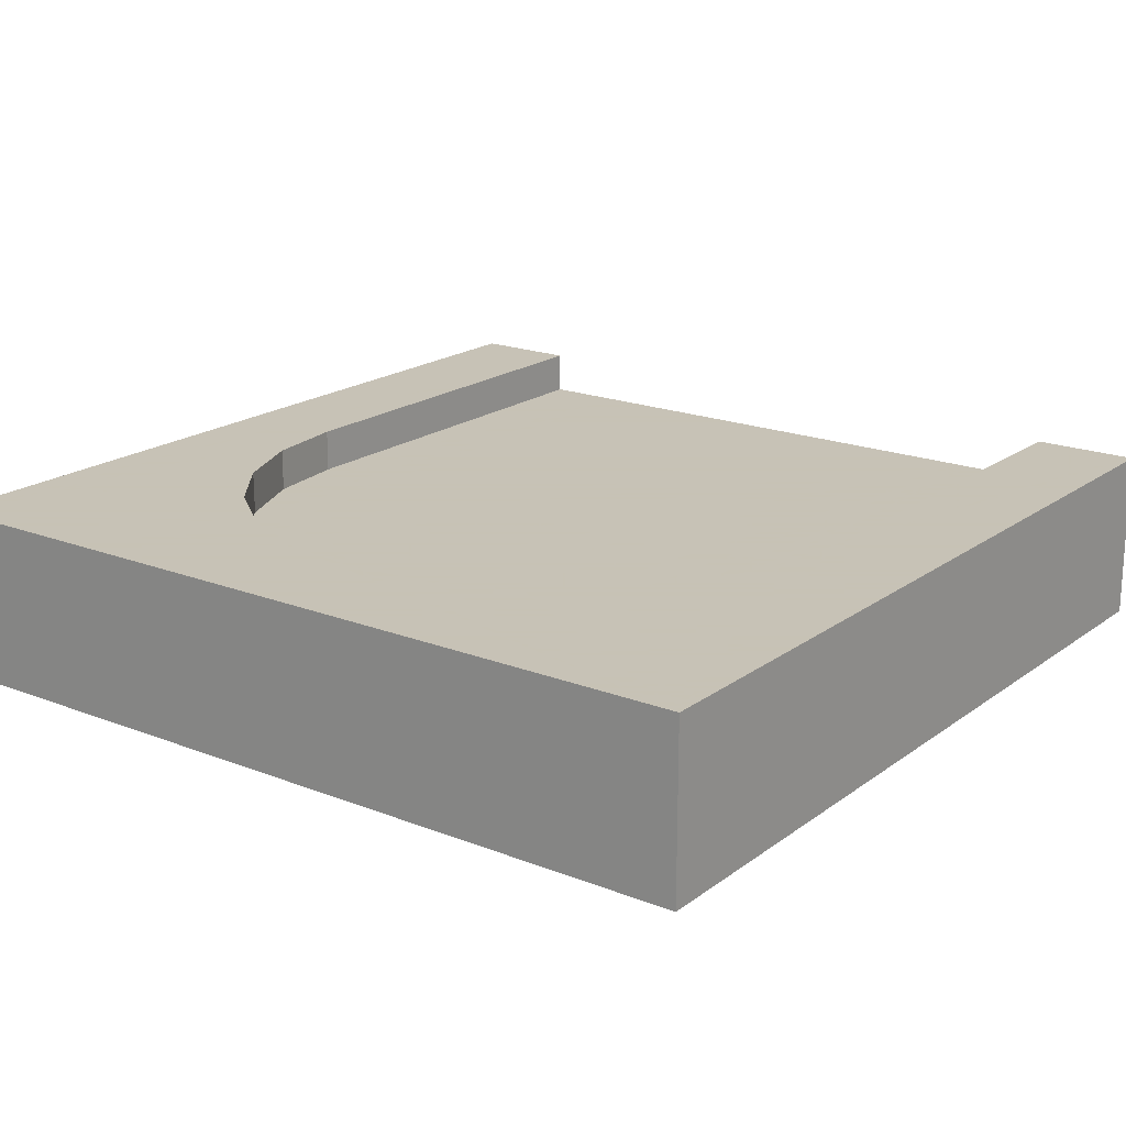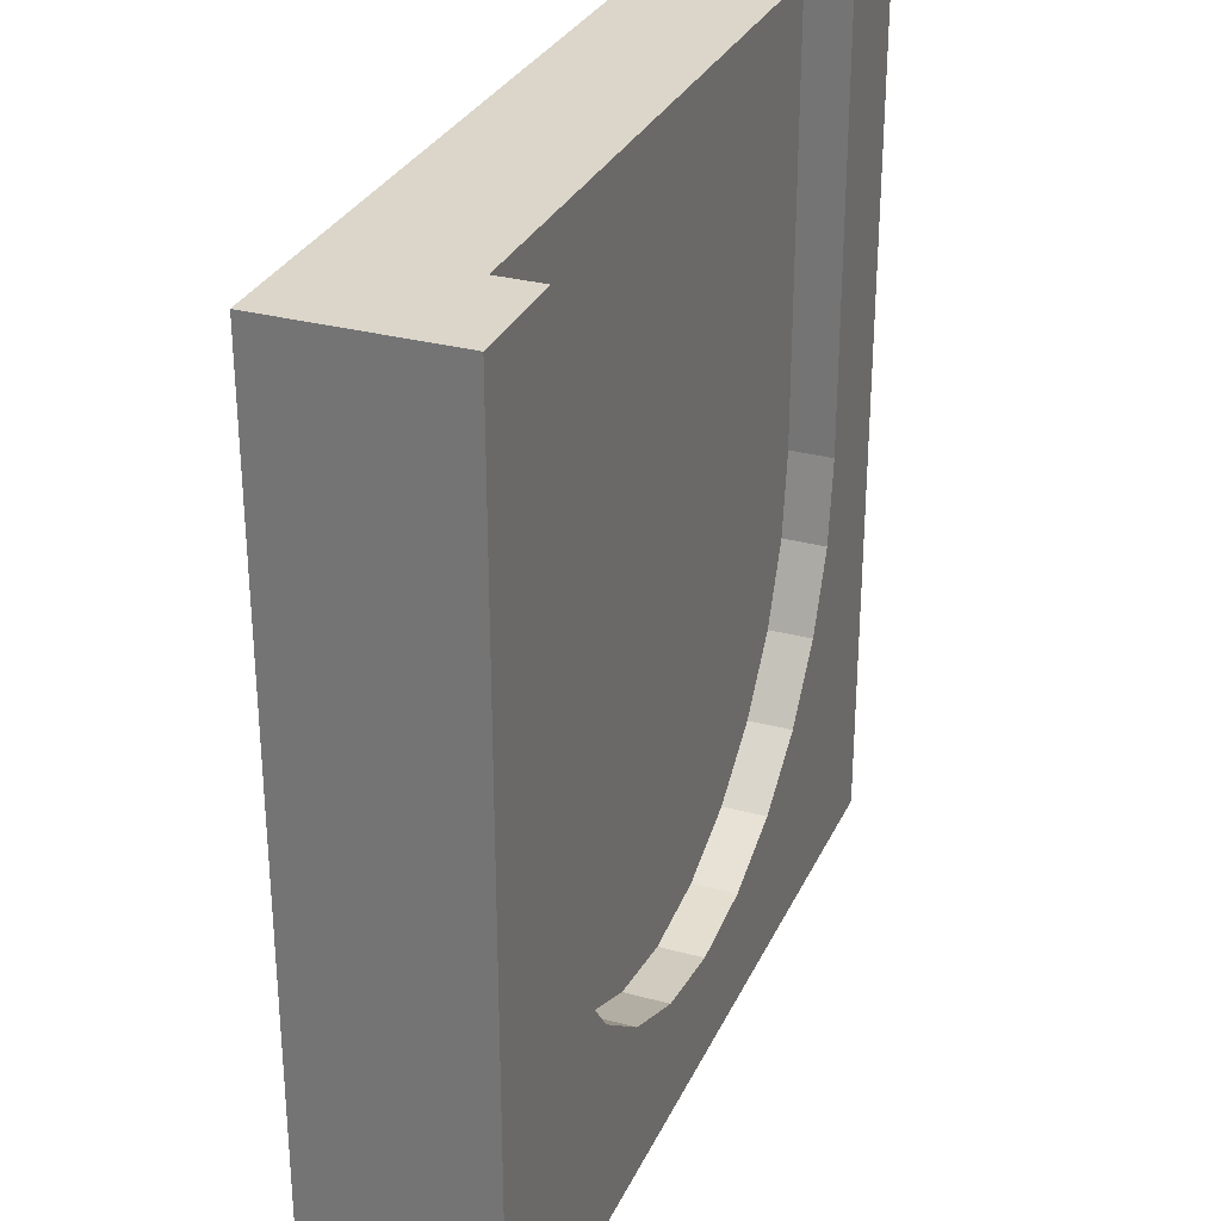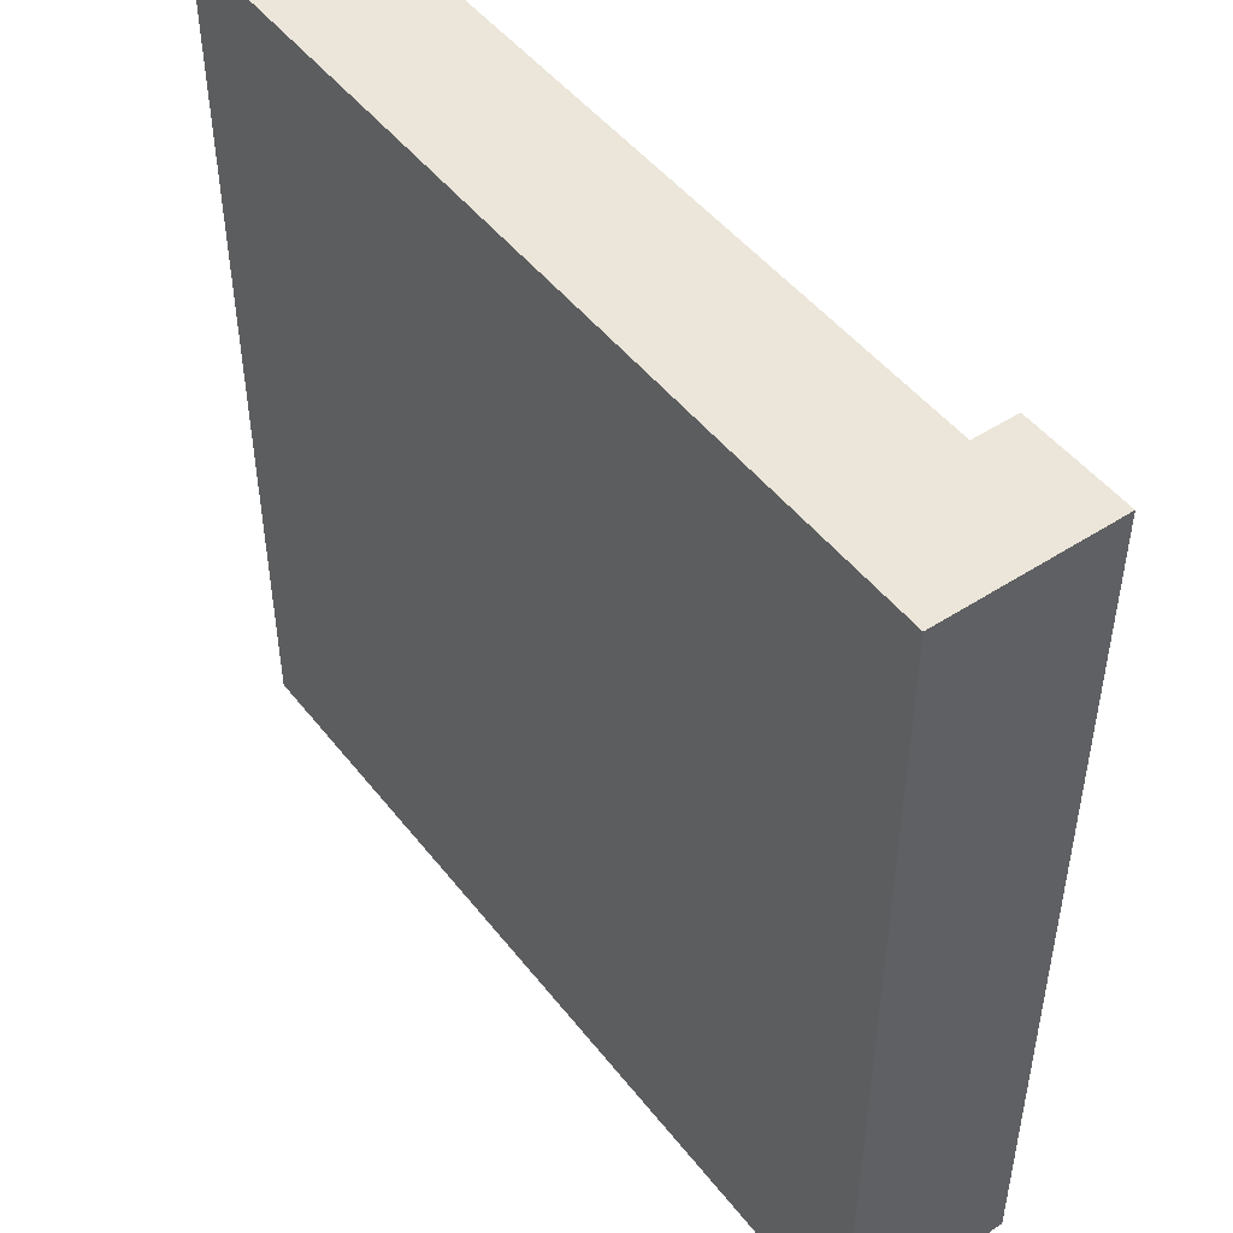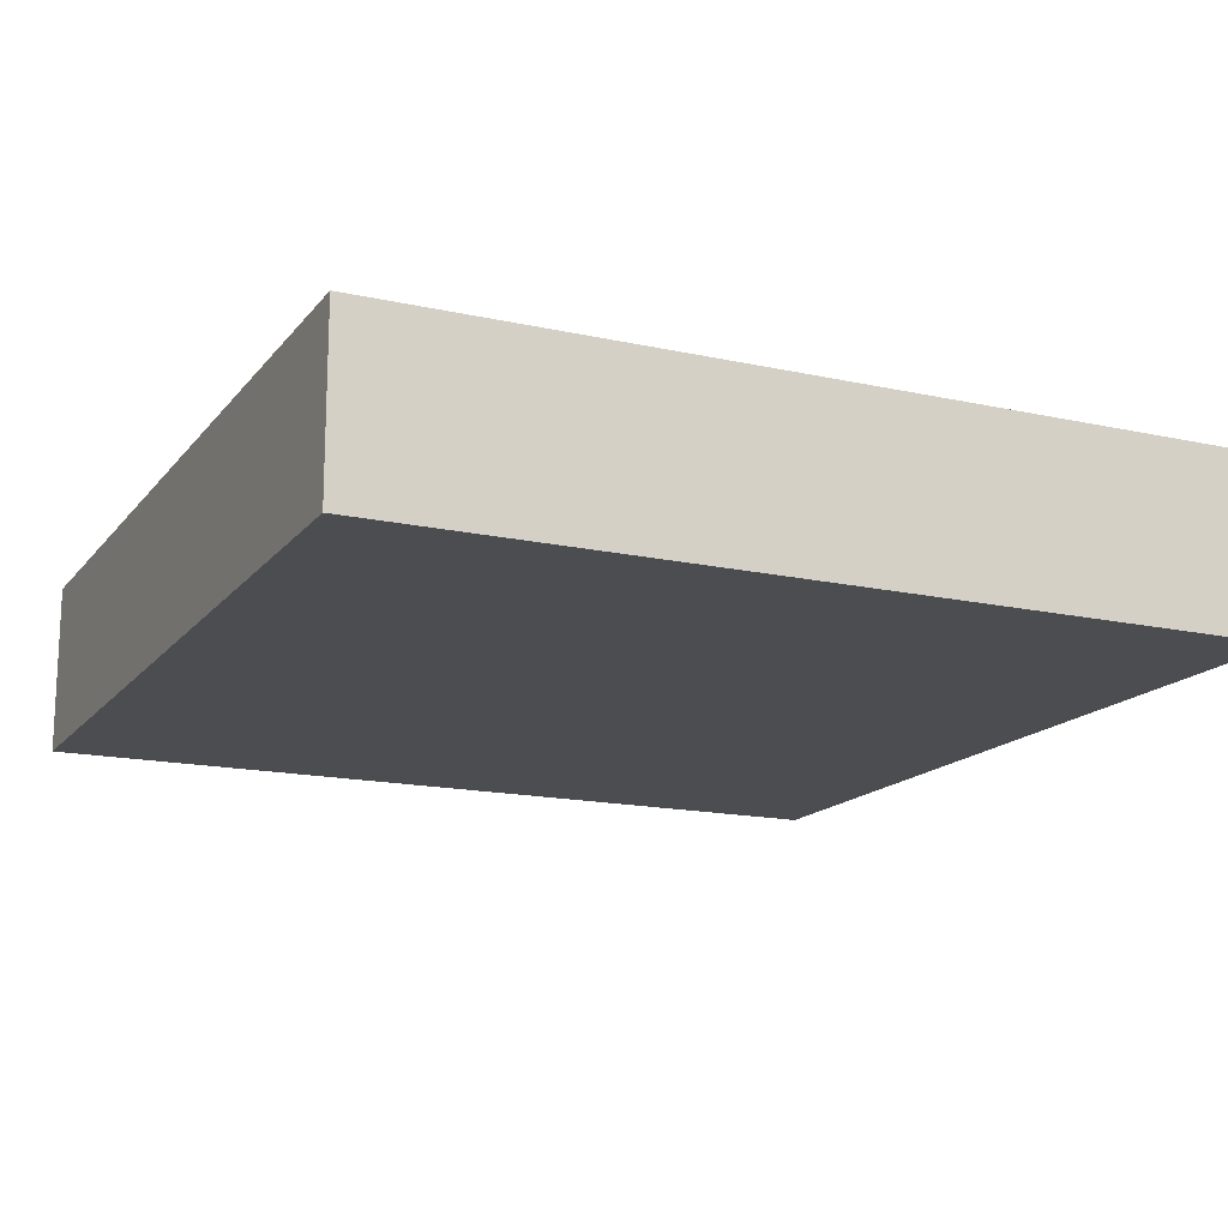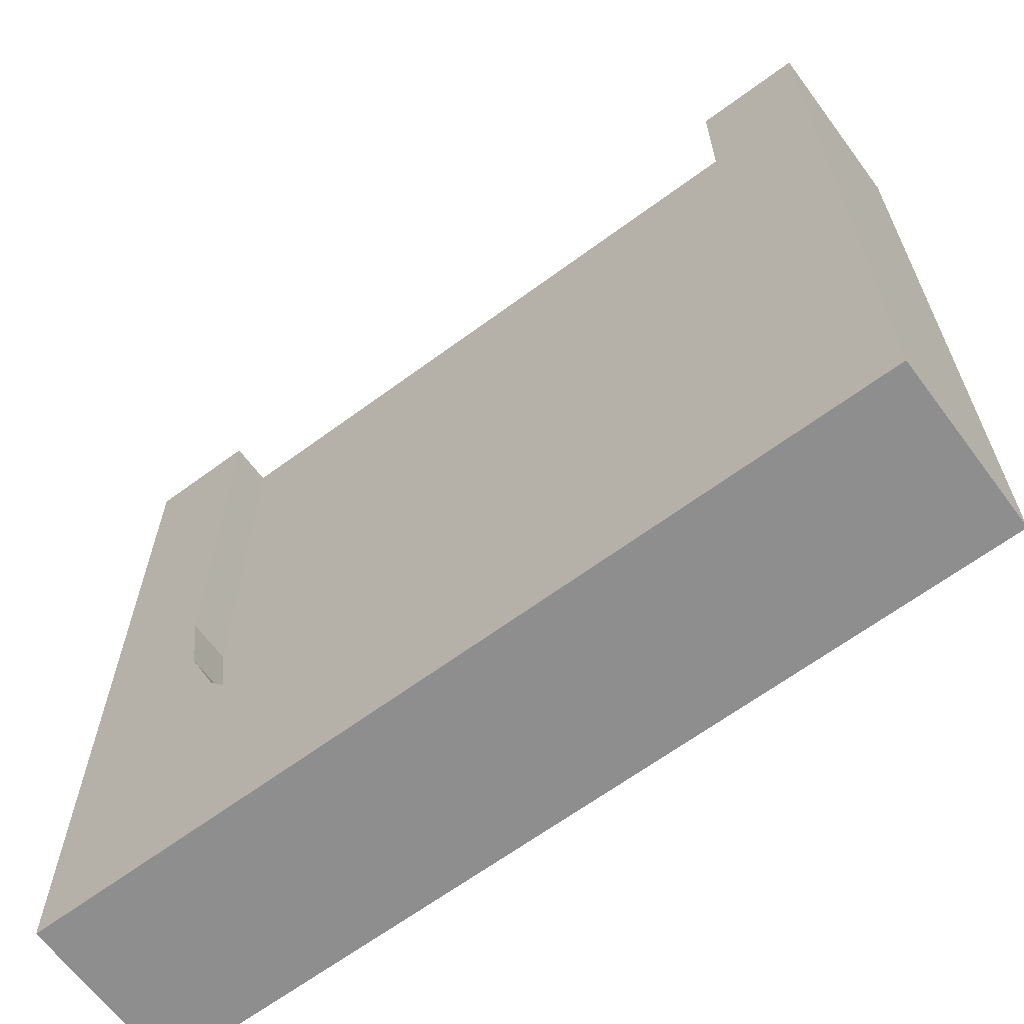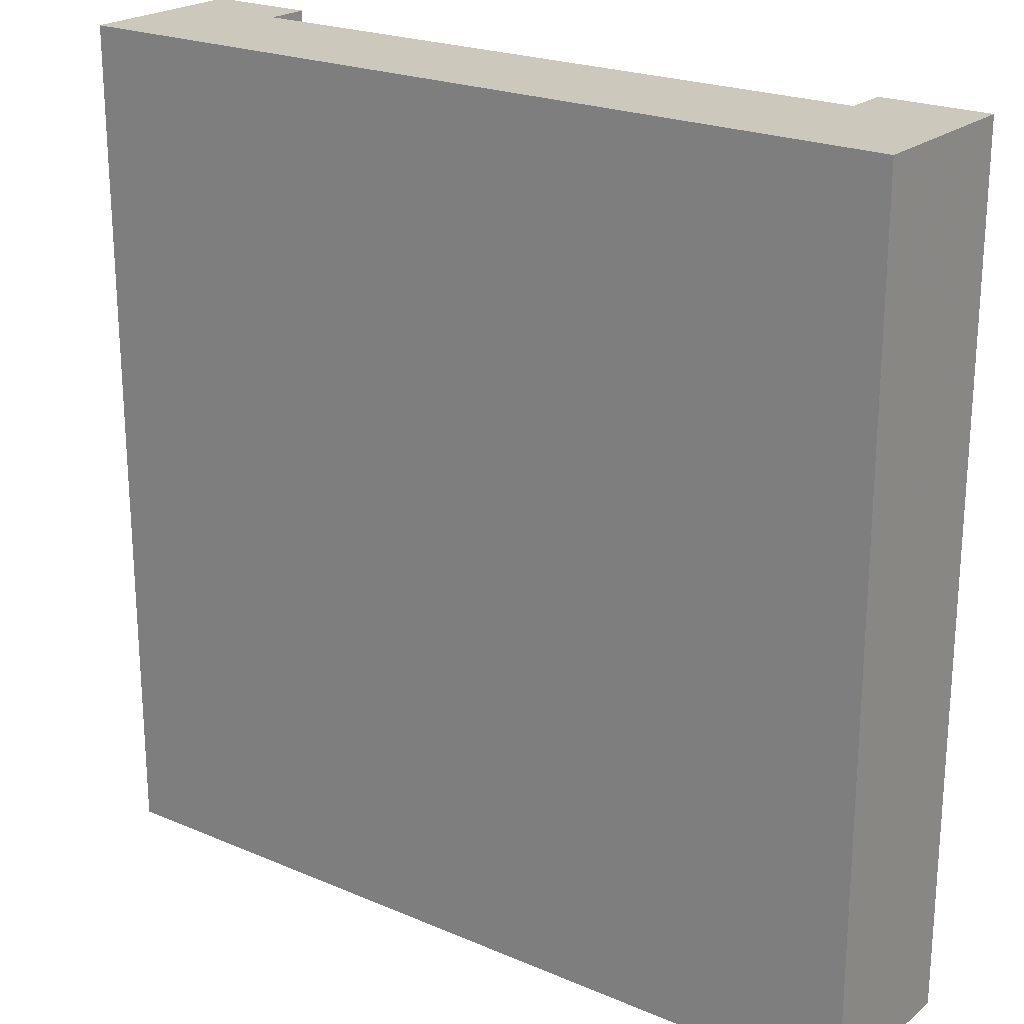
<metadata>
{"format":"obj","ext":"obj","renderer":"f3d","projection":"perspective","resolution":1024,"background":"white","views":[{"elev":19.1,"azim":-143.5,"up":"+Y"},{"elev":30.0,"azim":111.4,"up":"+Z"},{"elev":48.1,"azim":53.9,"up":"+Z"},{"elev":-15.8,"azim":-114.9,"up":"+Y"},{"elev":-65.0,"azim":-143.4,"up":"+Z"},{"elev":22.2,"azim":36.5,"up":"+Z"}]}
</metadata>
<code>
v 1 0.2 0
v 1 0.1 0
v 1 0.2 1
v 1 0.1 1
v 0 0.1 0
v 0 0.2 0
v 0 0.1 1
v 0 0.2 1
v 0.875 0.15 1
v 0.7812 0.15 1
v 0.875 0.2 1
v 0.125 0.15 1
v 0.2188 0.15 1
v 0.125 0.2 1
v 0.875 0.2 0.5
v 0.8622 0.2 0.4029
v 0.8248 0.2 0.3125
v 0.7652 0.2 0.2348
v 0.6875 0.2 0.1752
v 0.5971 0.2 0.1378
v 0.5 0.2 0.125
v 0.4029 0.2 0.1378
v 0.3125 0.2 0.1752
v 0.2348 0.2 0.2348
v 0.1752 0.2 0.3125
v 0.1378 0.2 0.4029
v 0.125 0.2 0.5
v 0.3125 0.15 0.1752
v 0.2348 0.15 0.2348
v 0.4029 0.15 0.1378
v 0.5 0.15 0.125
v 0.125 0.15 0.5
v 0.5971 0.15 0.1378
v 0.1752 0.15 0.3125
v 0.875 0.15 0.5
v 0.8622 0.15 0.4029
v 0.8248 0.15 0.3125
v 0.7812 0.15 0.5061
v 0.7652 0.15 0.2348
v 0.7709 0.15 0.4274
v 0.7429 0.15 0.3598
v 0.6875 0.15 0.1752
v 0.6983 0.15 0.3017
v 0.6402 0.15 0.2571
v 0.5726 0.15 0.2291
v 0.5 0.15 0.2196
v 0.4274 0.15 0.2291
v 0.3598 0.15 0.2571
v 0.3017 0.15 0.3017
v 0.2571 0.15 0.3598
v 0.2291 0.15 0.4274
v 0.2188 0.15 0.5061
v 0.1378 0.15 0.4029
v 1 0 1
v 1 0 0
v 0 0 1
v 0 0 0
g tile_endRound
f 3 2 1
f 2 3 4
f 7 6 5
f 6 7 8
f 4 9 7
f 9 4 3
f 7 9 10
f 9 3 11
f 12 7 10
f 7 12 8
f 12 10 13
f 8 12 14
f 6 2 5
f 2 6 1
f 1 11 3
f 11 1 15
f 15 1 16
f 16 1 17
f 17 1 18
f 18 1 19
f 19 1 20
f 20 1 6
f 20 6 21
f 21 6 22
f 22 6 23
f 23 6 24
f 24 6 25
f 25 6 26
f 26 6 27
f 27 6 8
f 8 14 27
f 23 29 28
f 29 23 24
f 31 22 30
f 22 31 21
f 22 28 30
f 28 22 23
f 14 32 27
f 32 14 12
f 33 21 31
f 21 33 20
f 25 29 24
f 29 25 34
f 35 10 9
f 10 35 36
f 10 36 37
f 10 37 38
f 38 37 39
f 38 39 40
f 40 39 41
f 41 39 42
f 41 42 43
f 43 42 44
f 44 42 33
f 44 33 45
f 45 33 31
f 45 31 46
f 46 31 47
f 47 31 30
f 47 30 48
f 48 30 28
f 48 28 49
f 49 28 29
f 49 29 50
f 50 29 51
f 51 29 34
f 51 34 52
f 12 52 34
f 52 12 13
f 12 34 53
f 12 53 32
f 27 53 26
f 53 27 32
f 26 34 25
f 34 26 53
f 18 42 39
f 42 18 19
f 35 16 36
f 16 35 15
f 9 15 35
f 15 9 11
f 37 18 39
f 18 37 17
f 19 33 42
f 33 19 20
f 36 17 37
f 17 36 16
f 56 55 54
f 55 56 57
f 4 55 2
f 55 4 54
f 56 5 57
f 5 56 7
f 4 56 54
f 56 4 7
f 5 55 57
f 55 5 2
f 38 13 10
f 13 38 40
f 13 40 41
f 13 41 43
f 13 43 44
f 13 44 45
f 13 45 46
f 13 46 47
f 13 47 48
f 13 48 49
f 13 49 50
f 13 50 51
f 13 51 52

</code>
